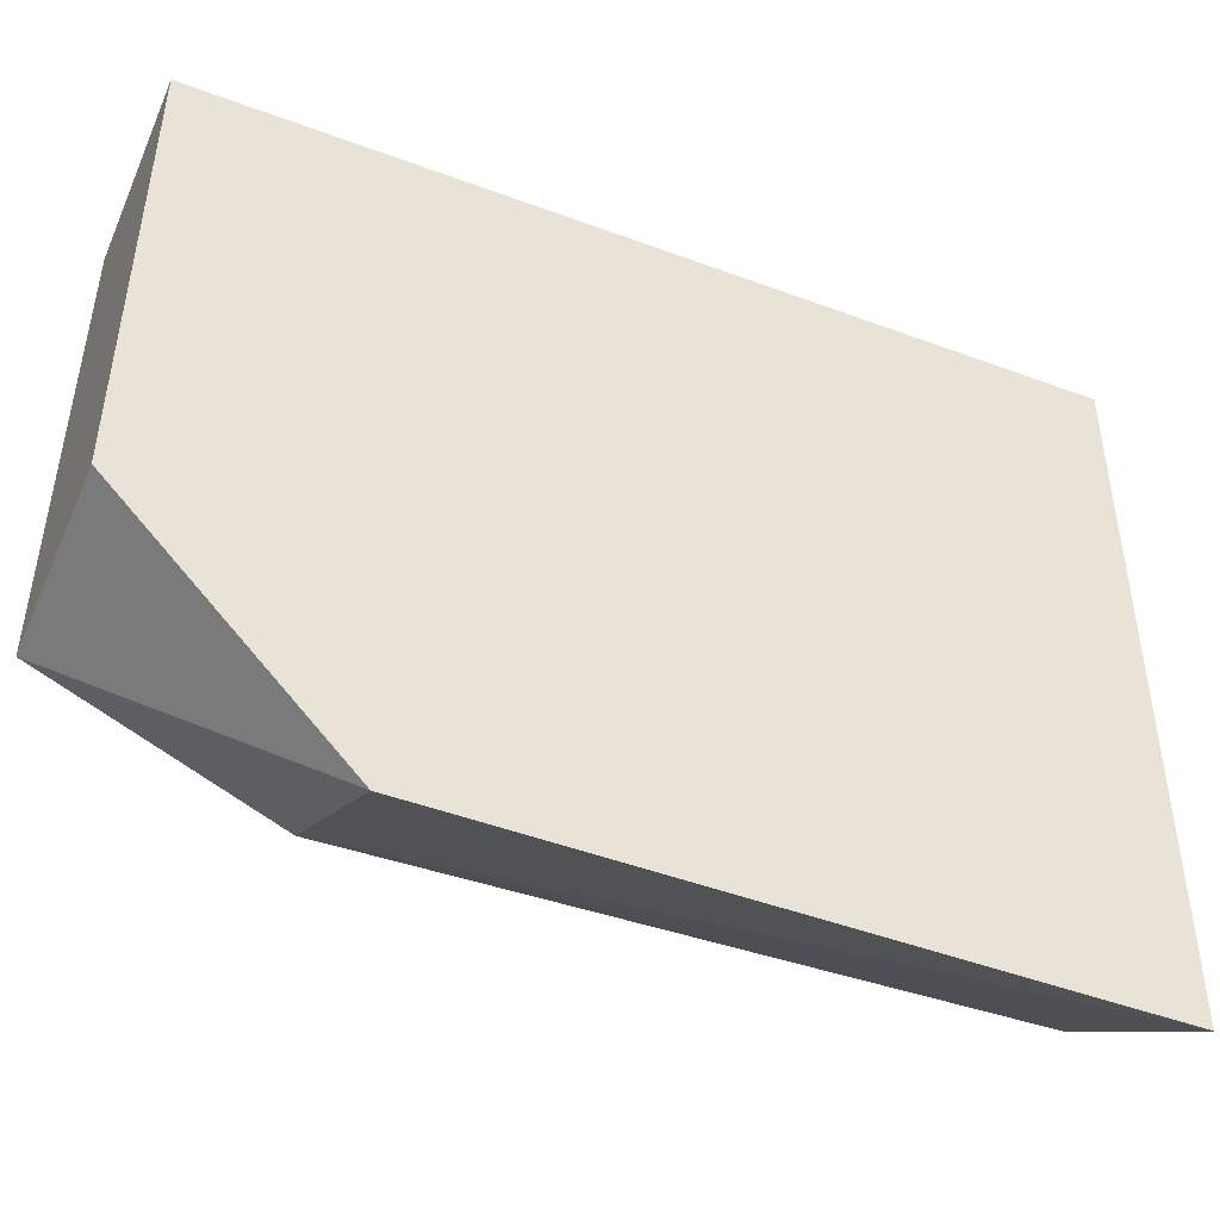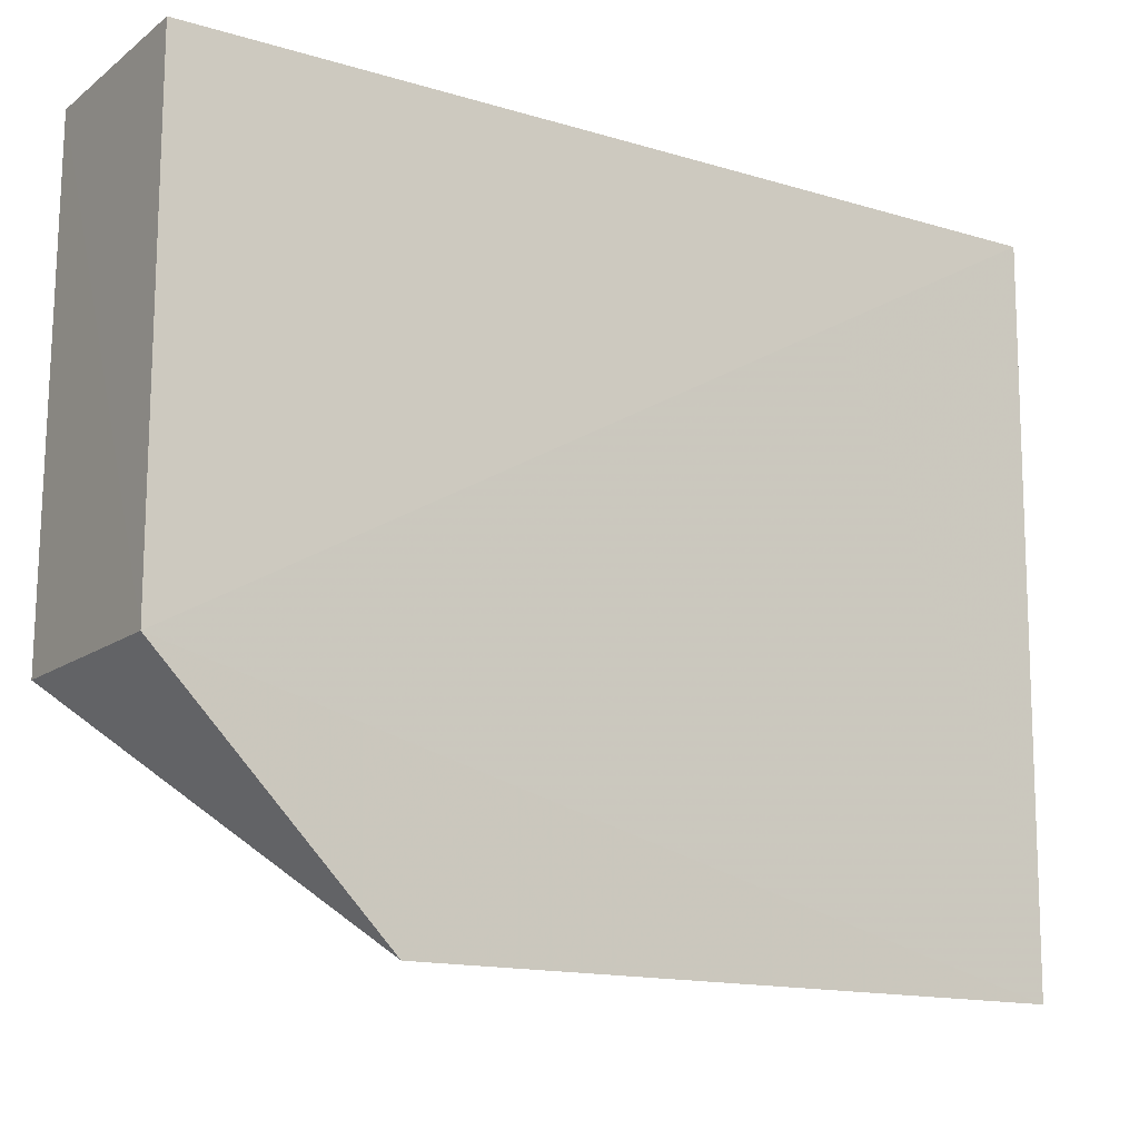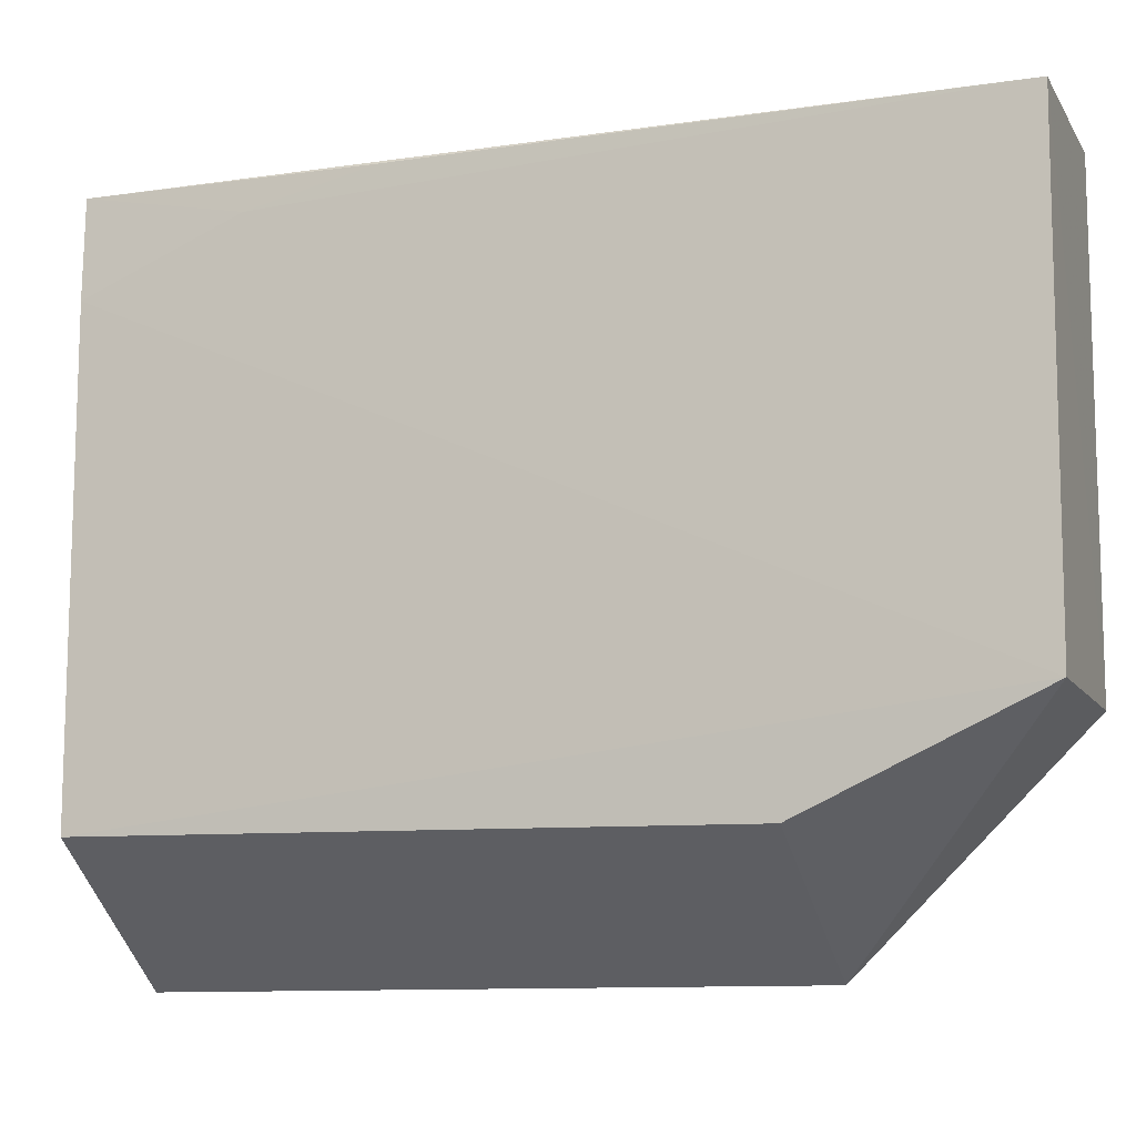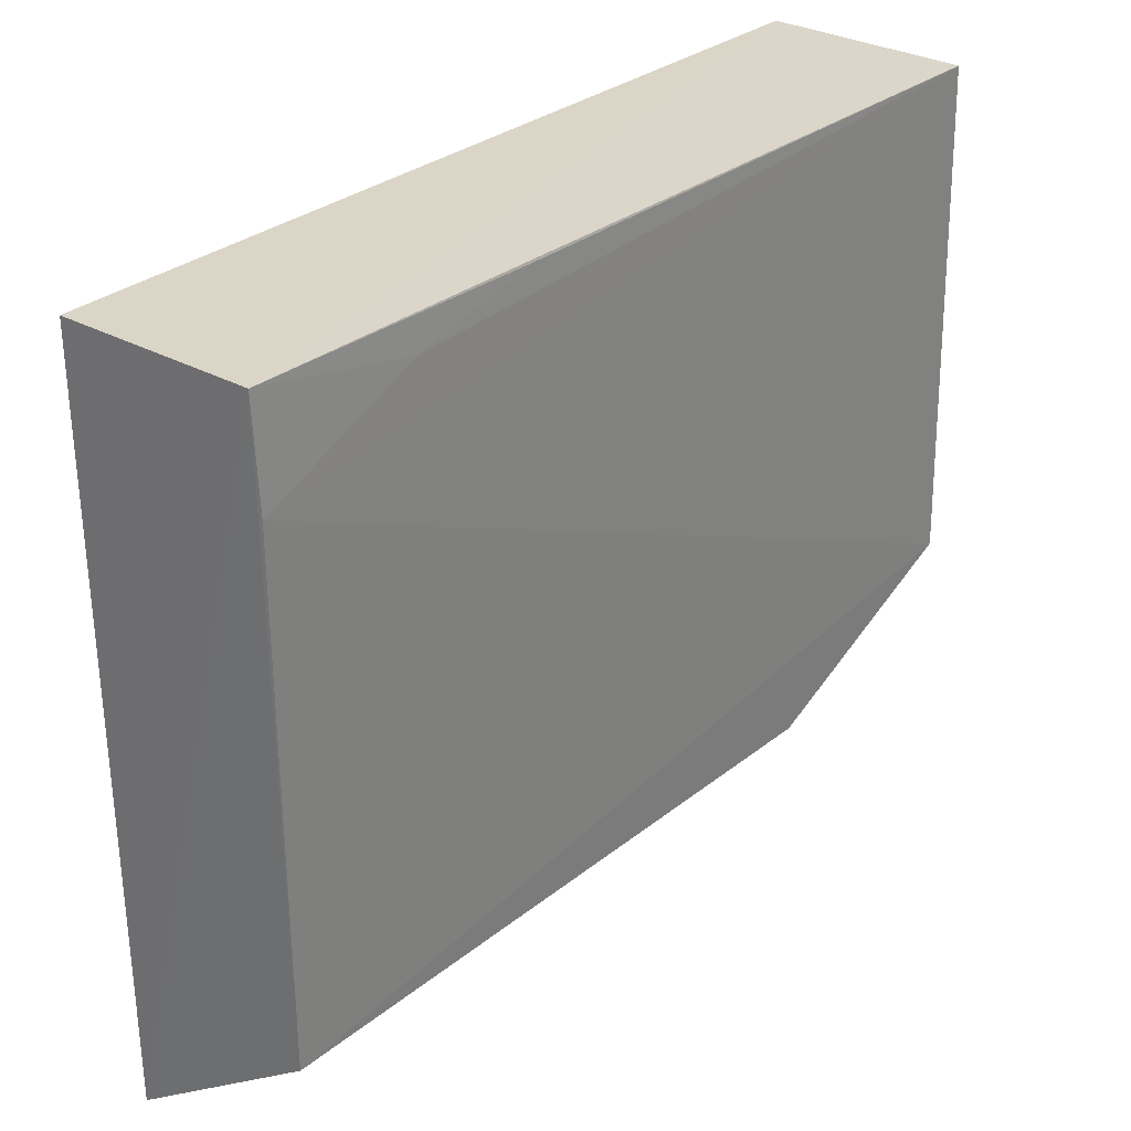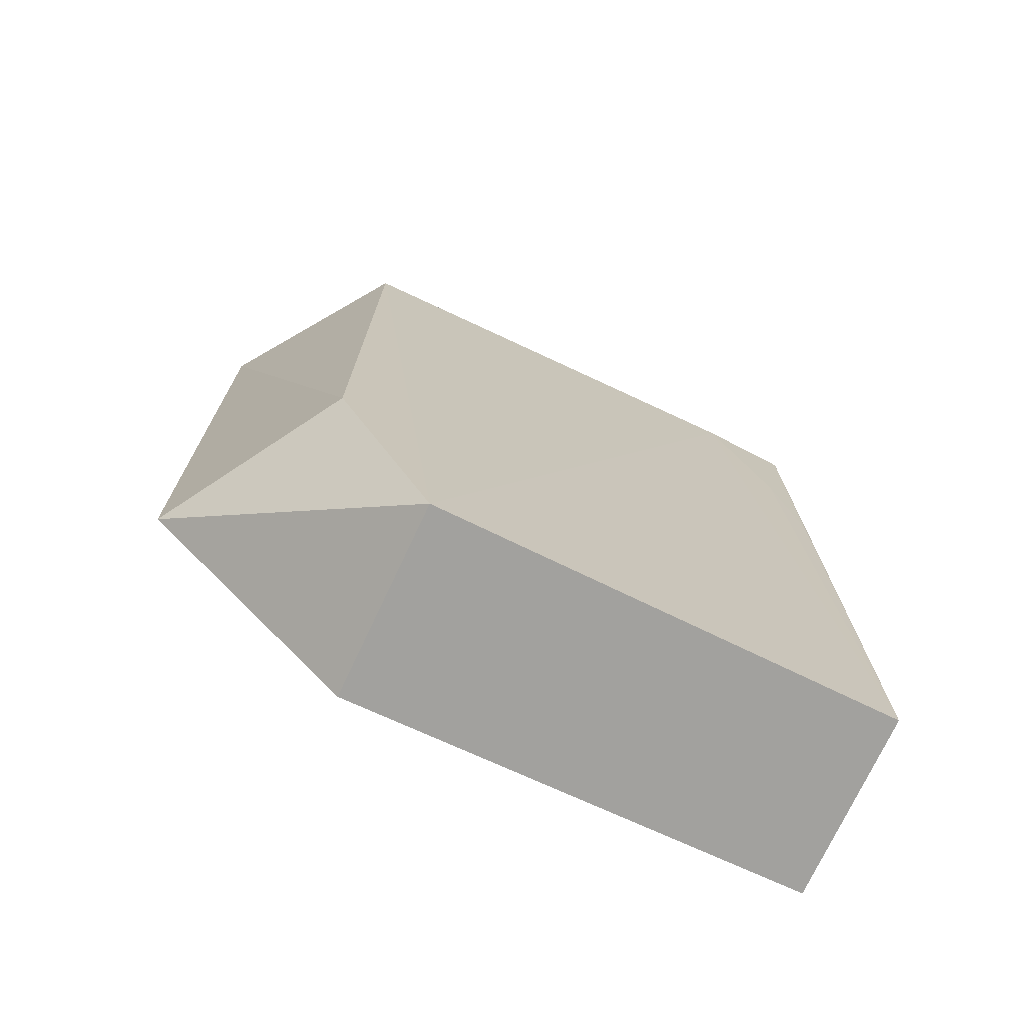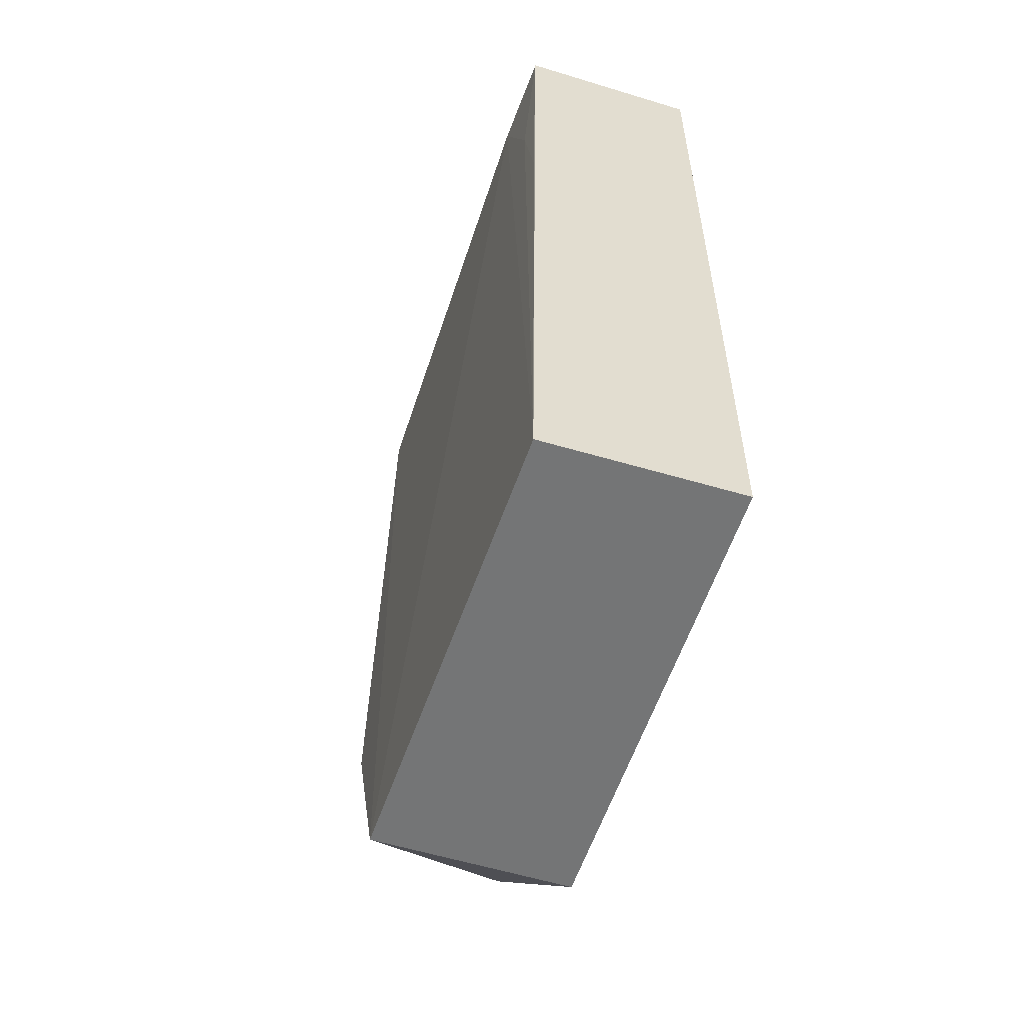
<metadata>
{"format":"obj","ext":"obj","renderer":"f3d","projection":"perspective","resolution":1024,"background":"white","views":[{"elev":-46.2,"azim":-113.0,"up":"+Y"},{"elev":-14.5,"azim":-123.2,"up":"+Y"},{"elev":-10.5,"azim":109.8,"up":"+Y"},{"elev":29.4,"azim":39.2,"up":"+Y"},{"elev":-72.2,"azim":65.1,"up":"+Z"},{"elev":-56.4,"azim":162.2,"up":"+Z"}]}
</metadata>
<code>
v 0.1135 0.02829 0.1456
v 0.1142 -0.03466 0.1455
v 0.1157 -0.02421 0.05081
v 0.09317 0.02835 0.05084
v 0.09317 0.02835 0.1456
v 0.09391 -0.04852 0.07514
v 0.1147 0.02813 0.05079
v 0.114 0.01767 0.1455
v 0.09422 -0.04868 0.1459
v 0.1152 -0.03545 0.07541
v 0.09317 -0.02427 0.05084
v 0.114 0.02483 0.1281
v 0.114 0.028 0.1141
f 5 1 4
f 7 4 1
f 8 1 2
f 8 2 3
f 8 3 7
f 9 2 1
f 9 1 5
f 10 6 3
f 10 3 2
f 10 9 6
f 10 2 9
f 11 3 6
f 11 7 3
f 11 4 7
f 11 5 4
f 11 9 5
f 11 6 9
f 12 8 7
f 12 1 8
f 13 12 7
f 13 7 1
f 13 1 12

</code>
